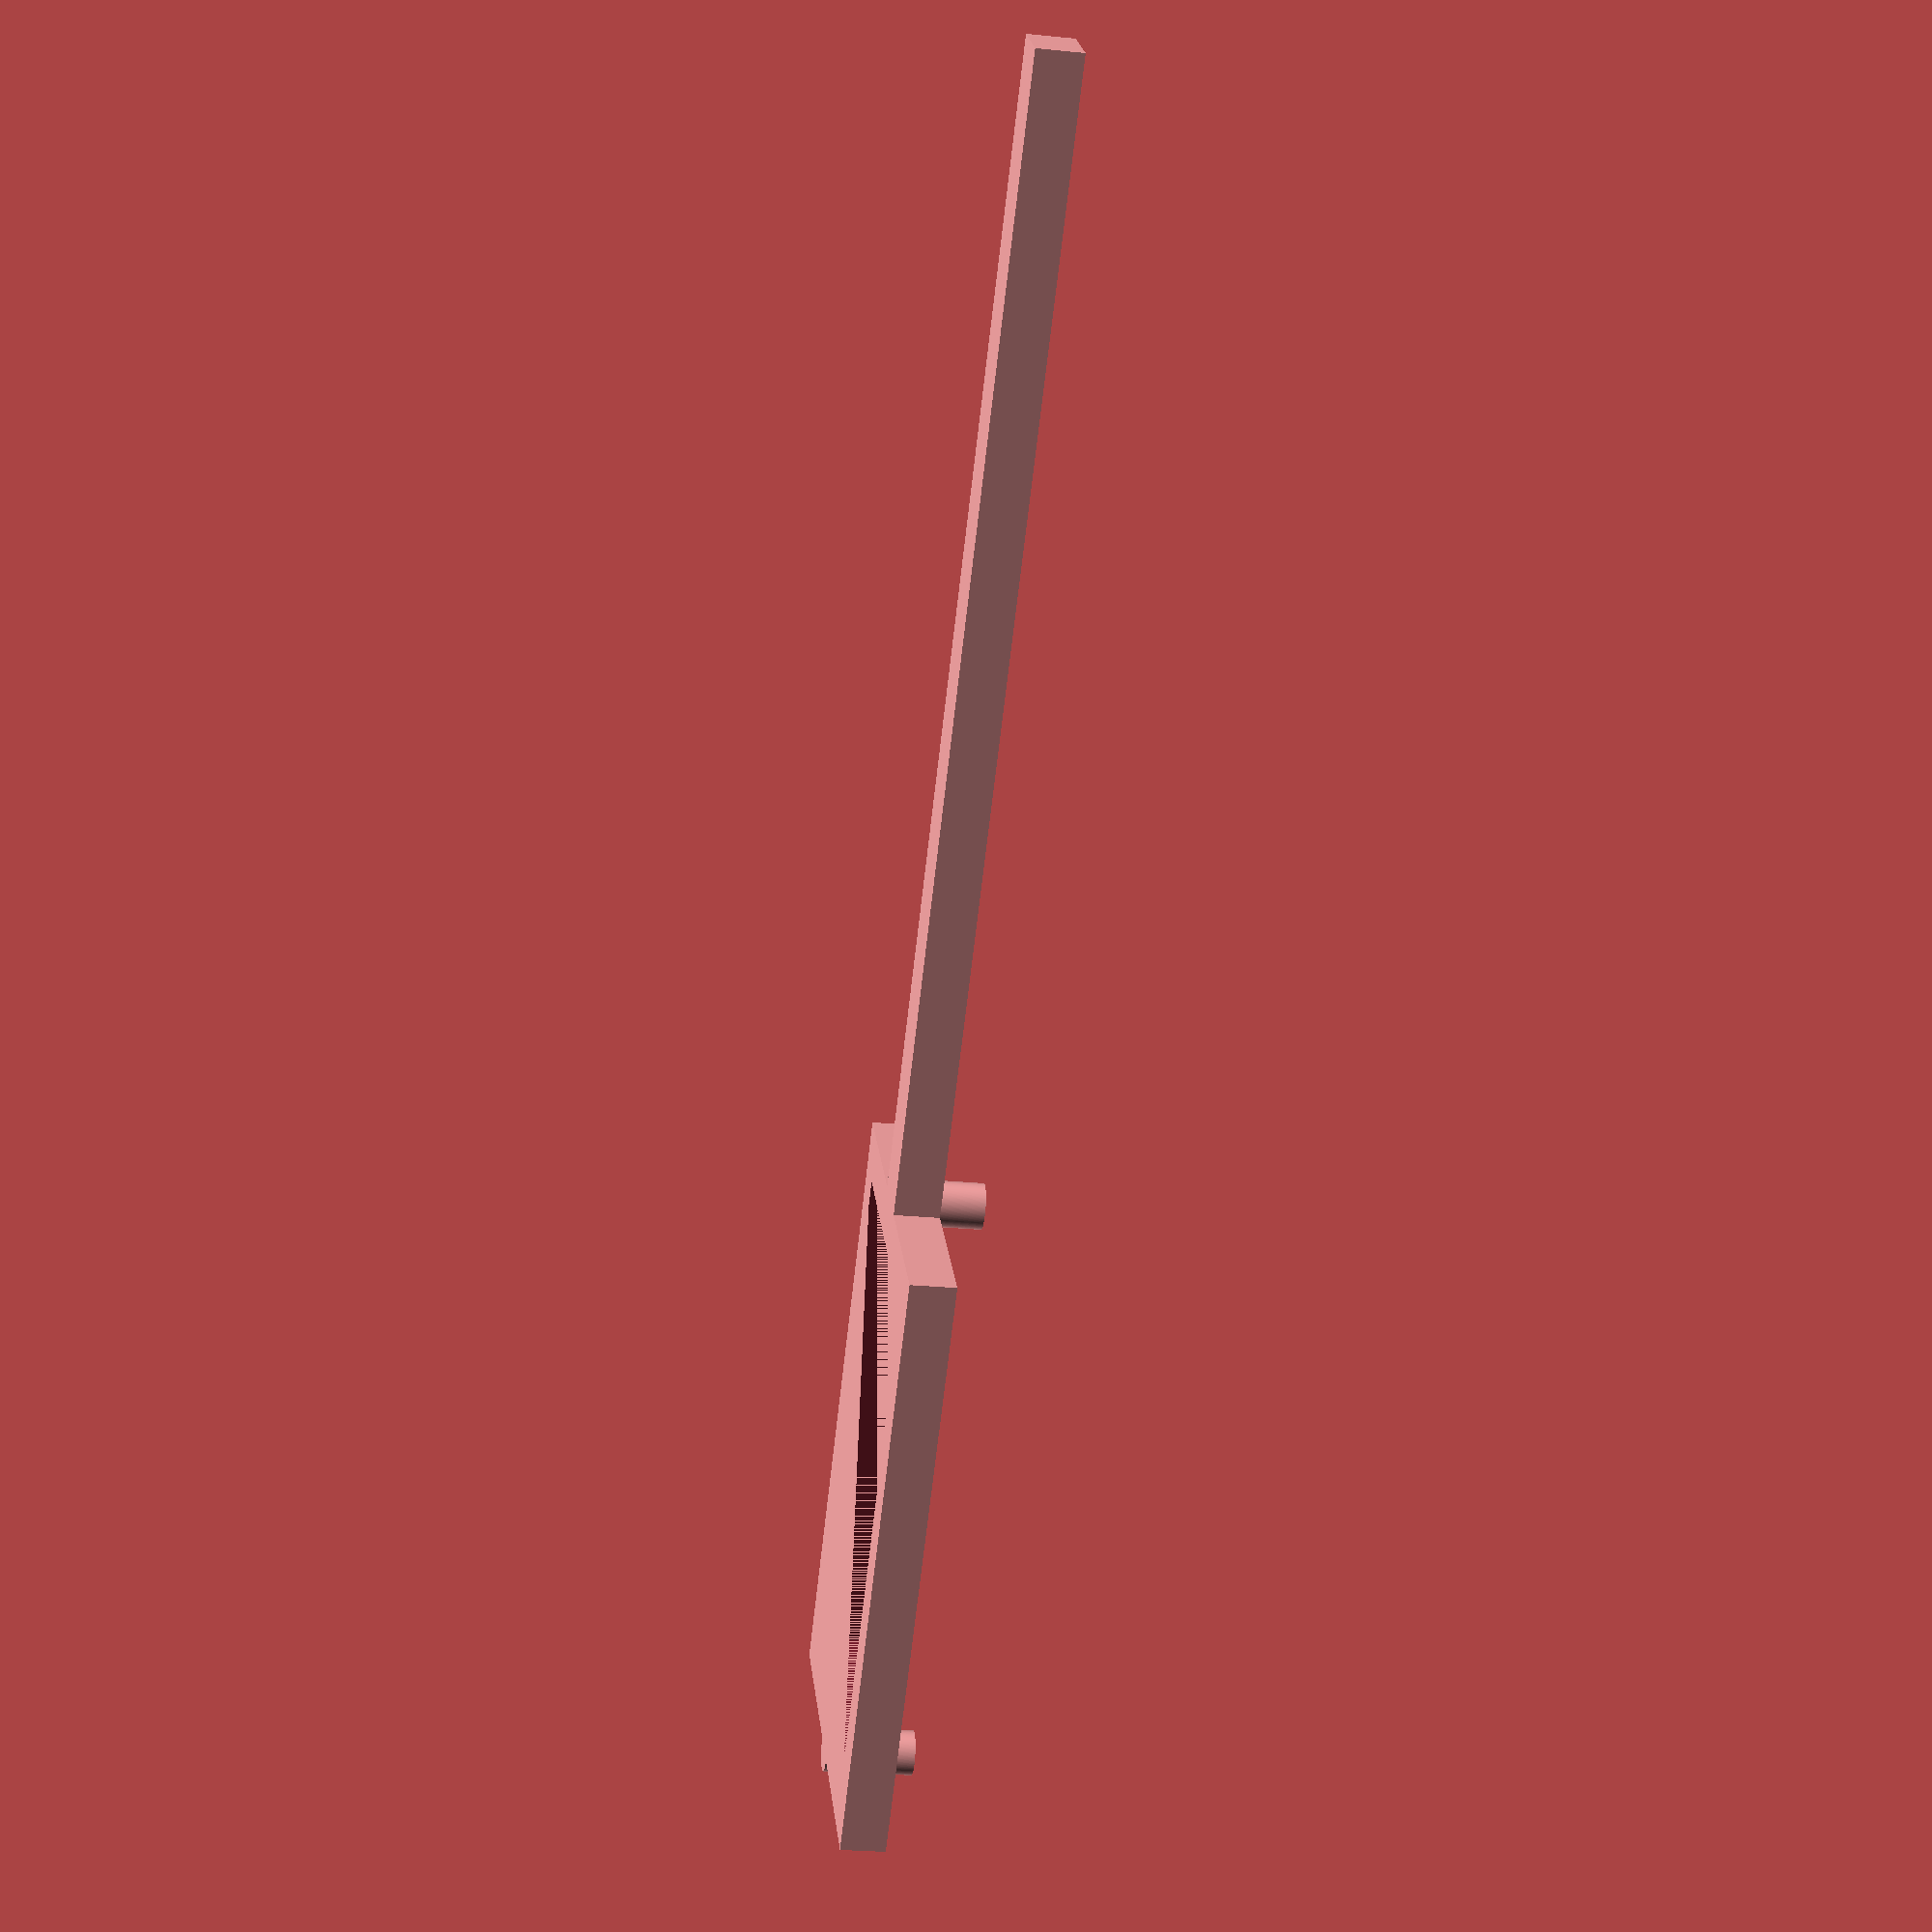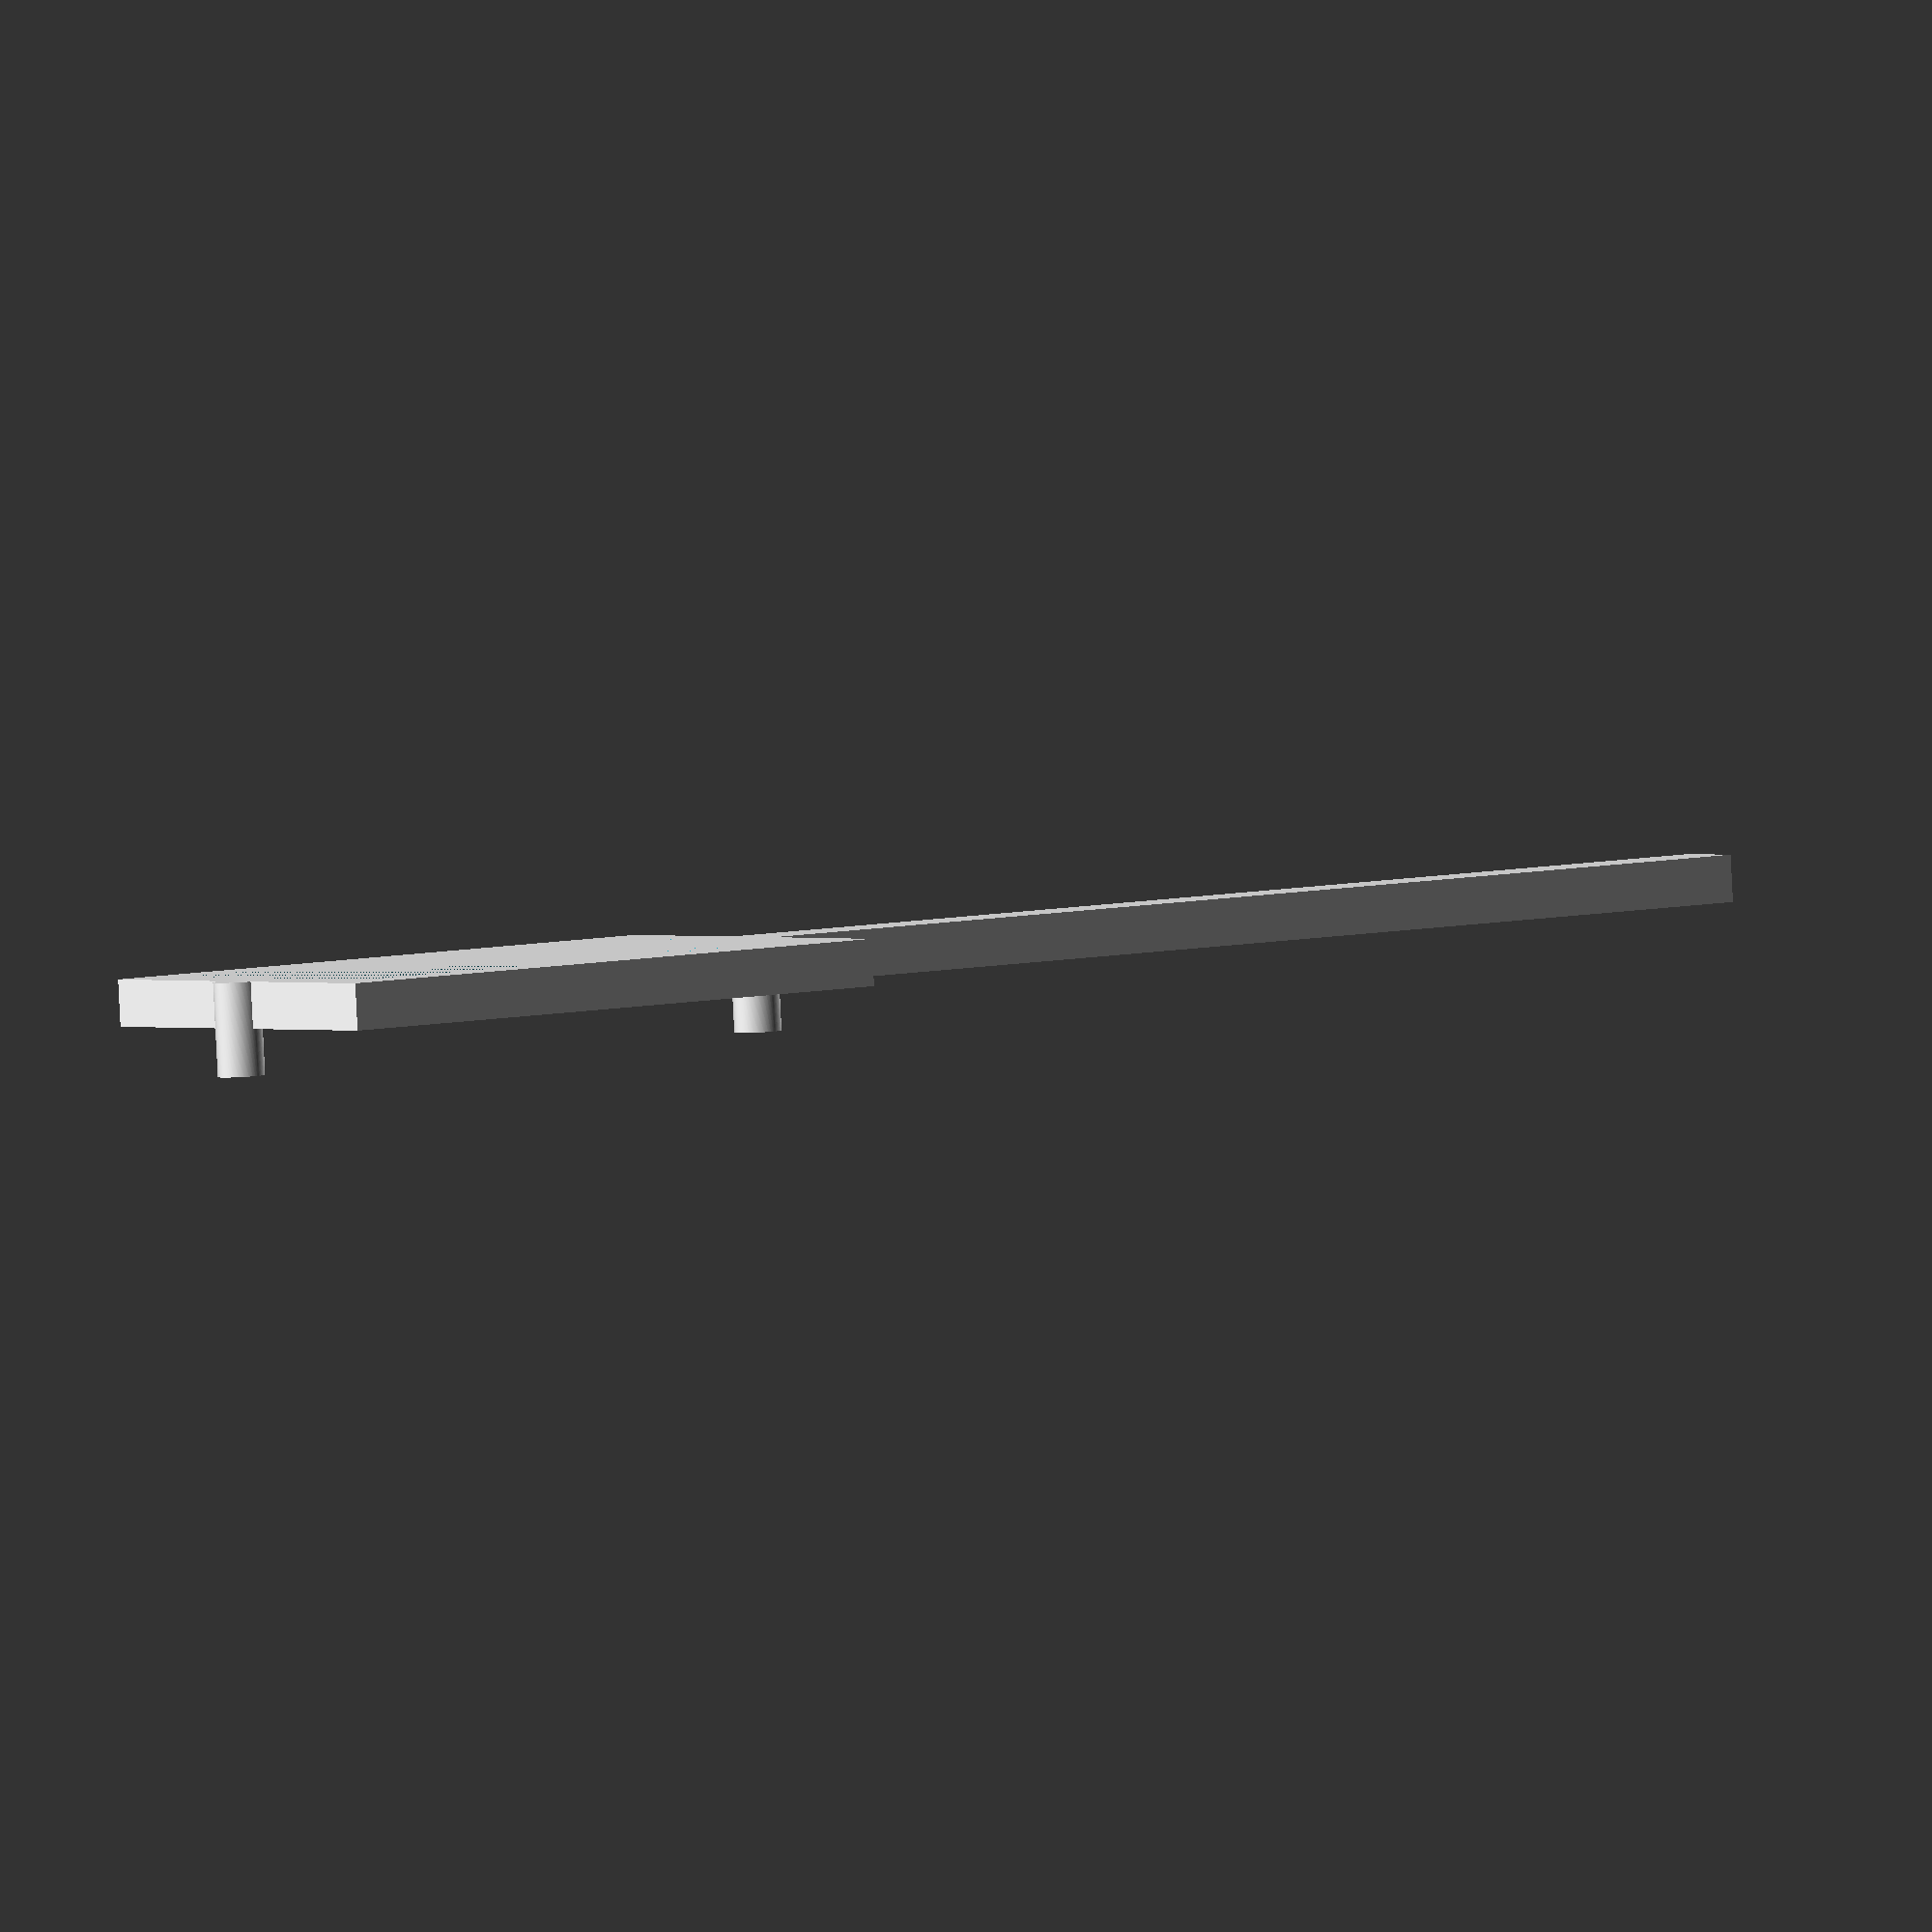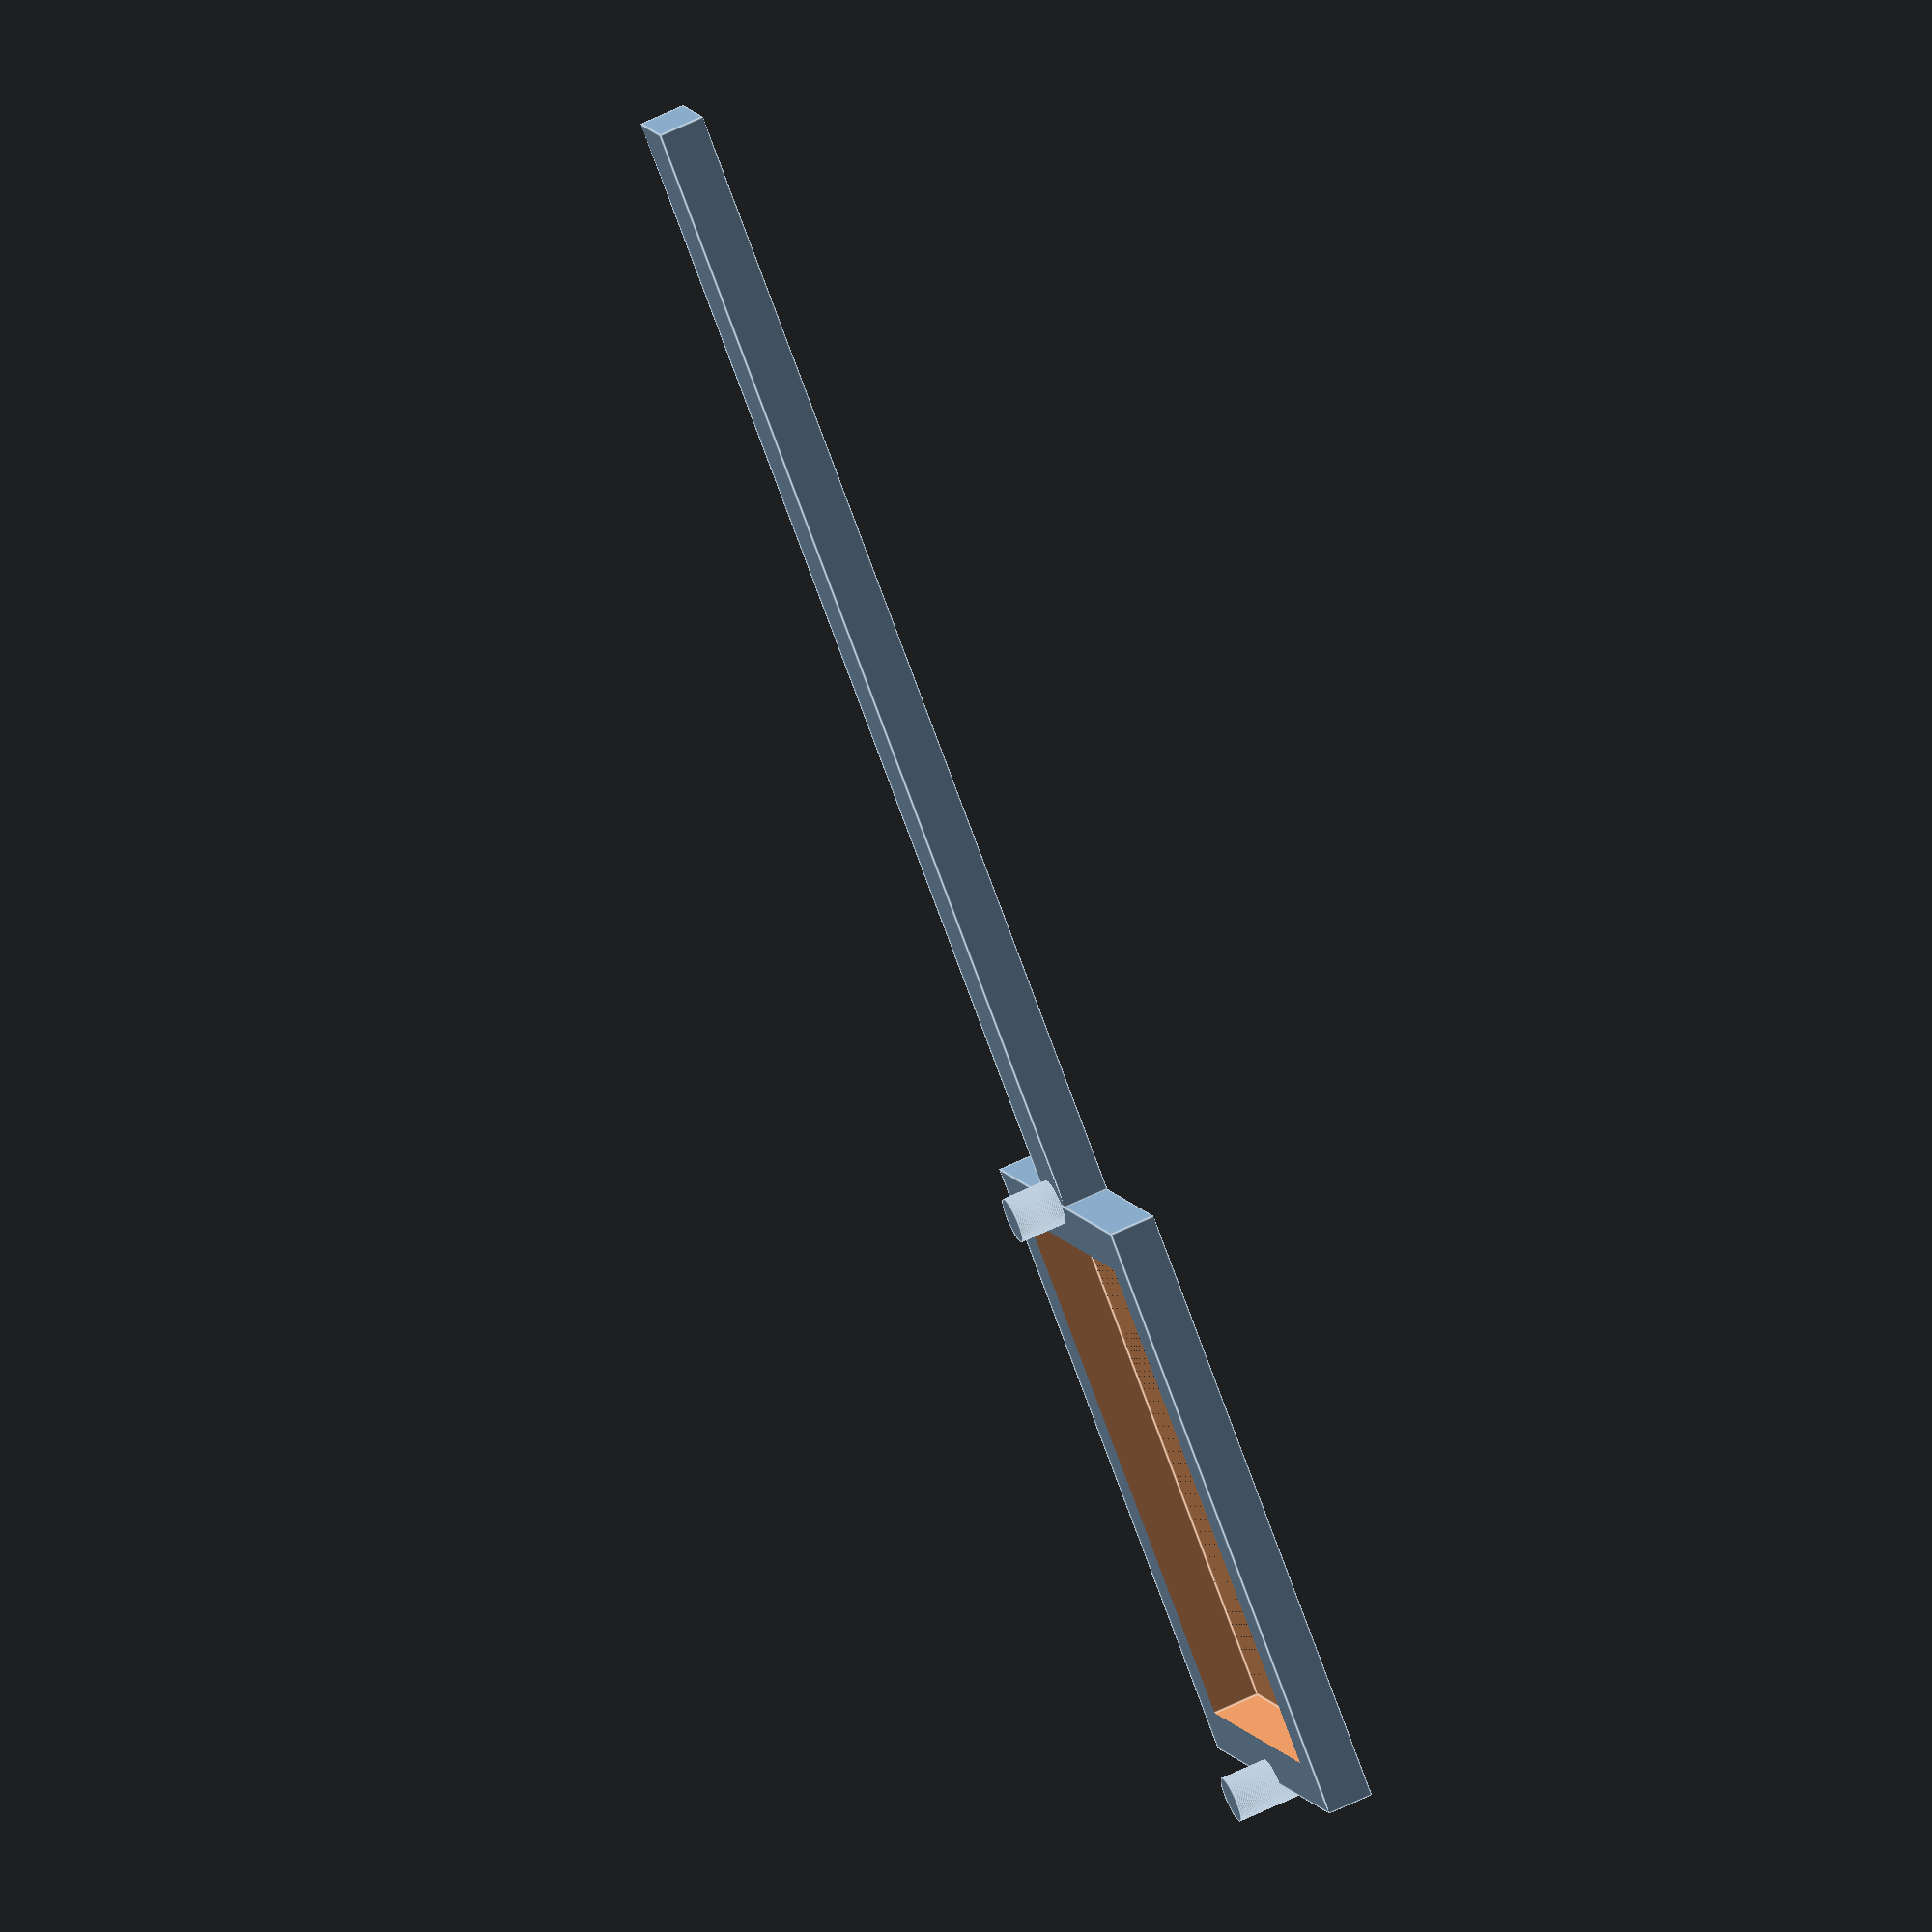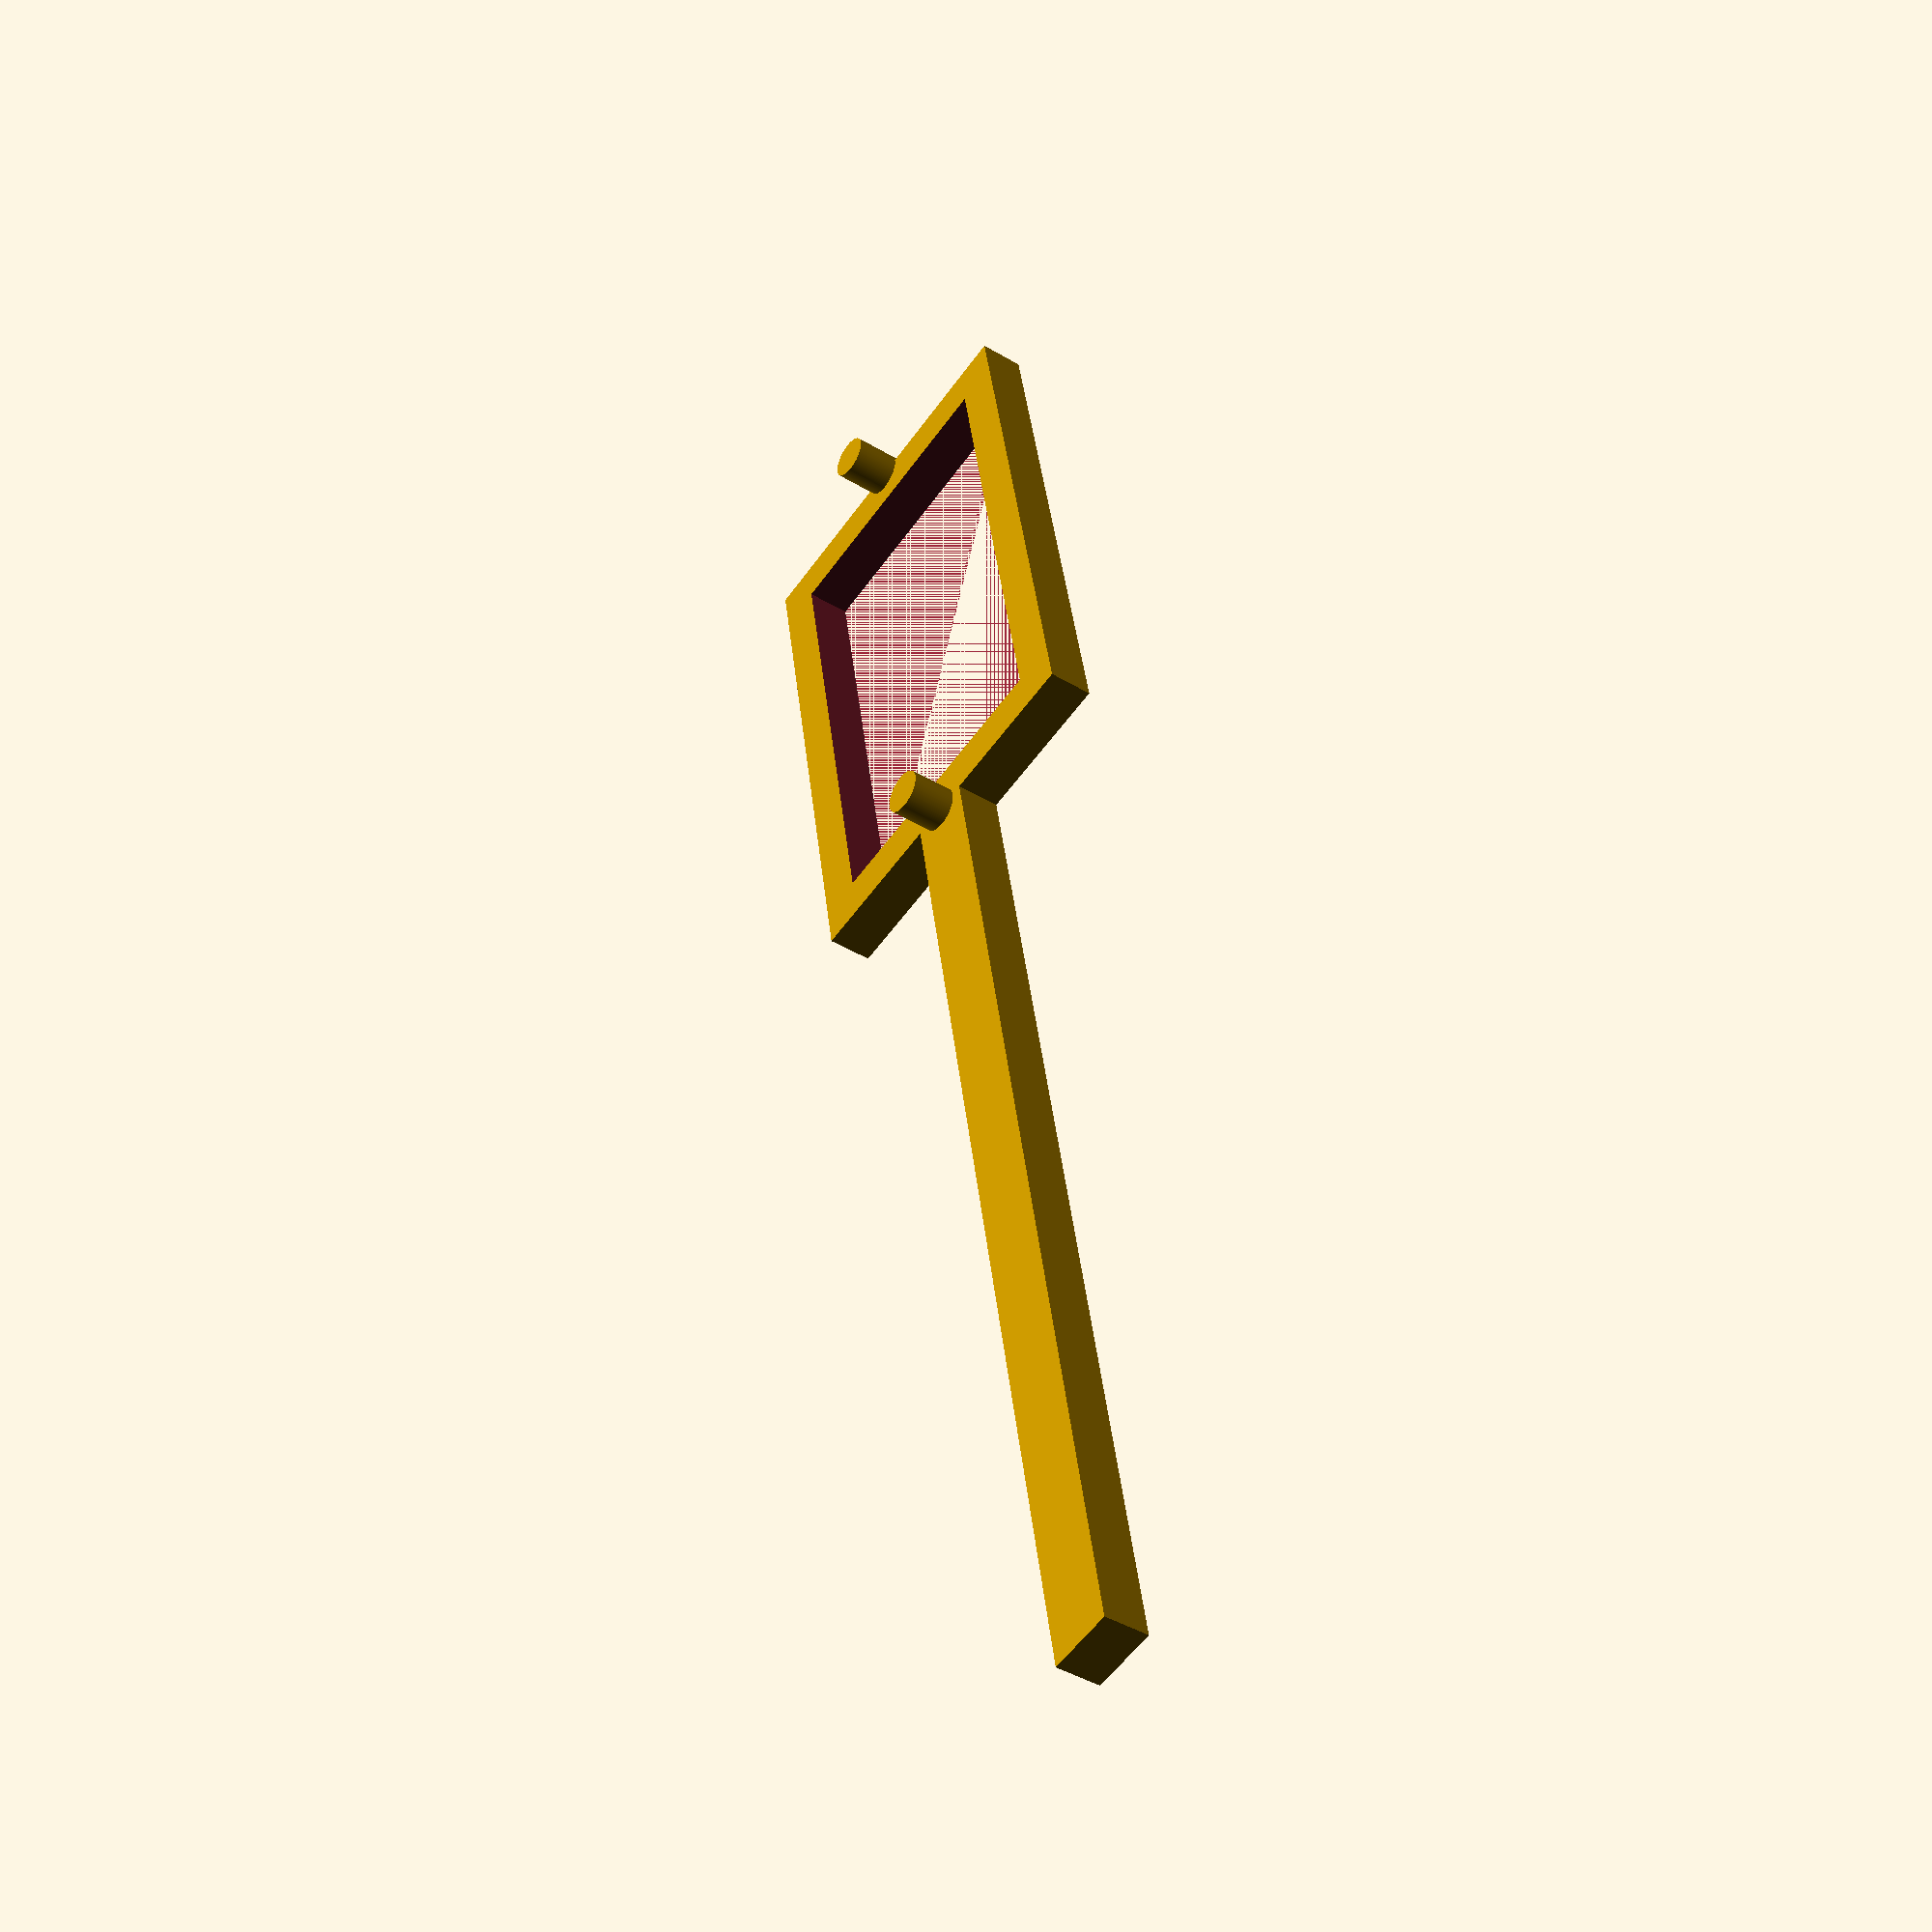
<openscad>
$fn=180;
thickness=2;
length=50;
border=2;
servoWidth=13;
servoLength=23;

w=servoWidth+(2*border);
l=servoLength+(2*border);
cutOffset=10;

module foot() {
 
union() {
    difference() {
        cube([w,l,thickness]);
        translate([2,2,0]) cube([servoWidth,servoLength,thickness+cutOffset]);
    }
    
    translate([(w-3)/2,l,0]) cube([3,length,thickness]);
    
    // servo nibble
    translate([w/2,border-2,0]) cylinder(d=2,h=thickness+2);
    translate([w/2,servoLength+border+2,thickness]) cylinder(d=2,h=2);
}

}

foot();
</openscad>
<views>
elev=205.8 azim=133.0 roll=279.1 proj=p view=solid
elev=87.2 azim=306.1 roll=182.9 proj=o view=wireframe
elev=296.4 azim=309.1 roll=63.9 proj=o view=edges
elev=42.7 azim=169.6 roll=54.4 proj=p view=solid
</views>
